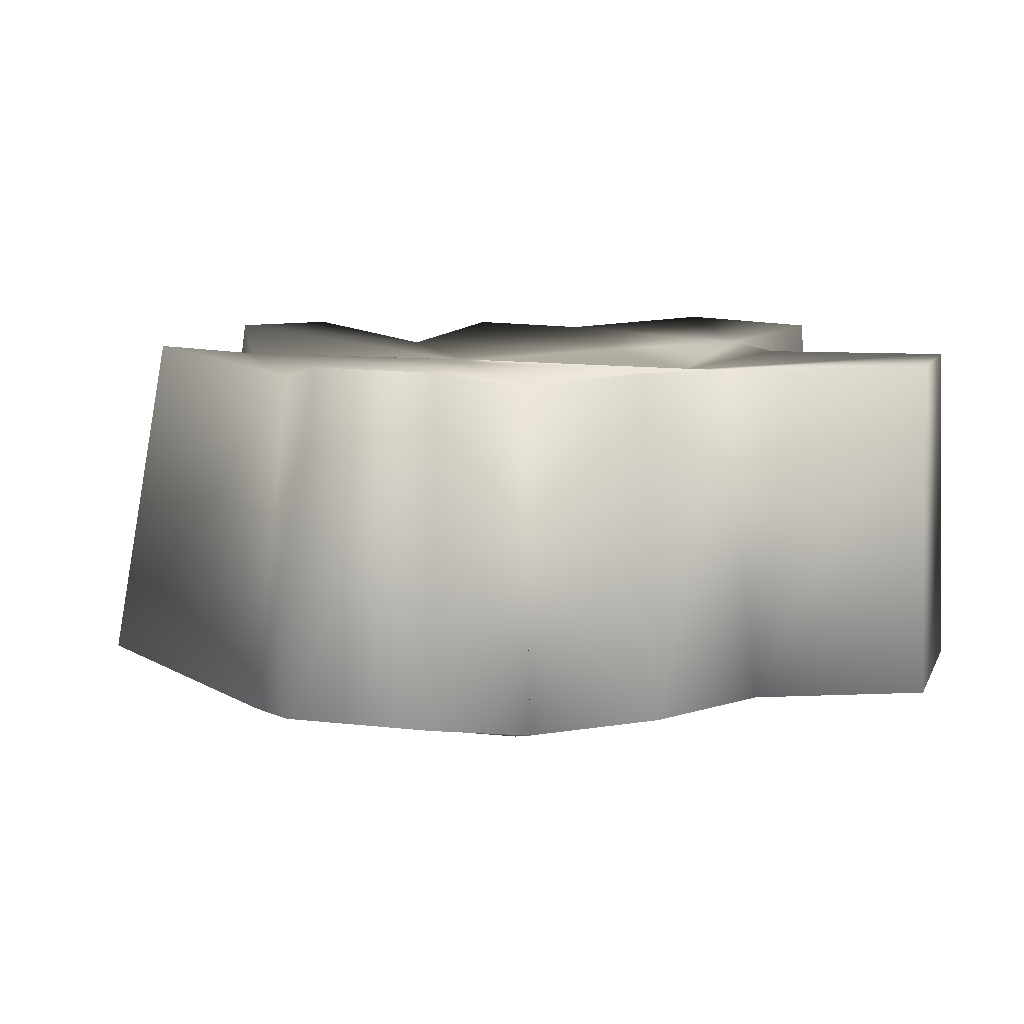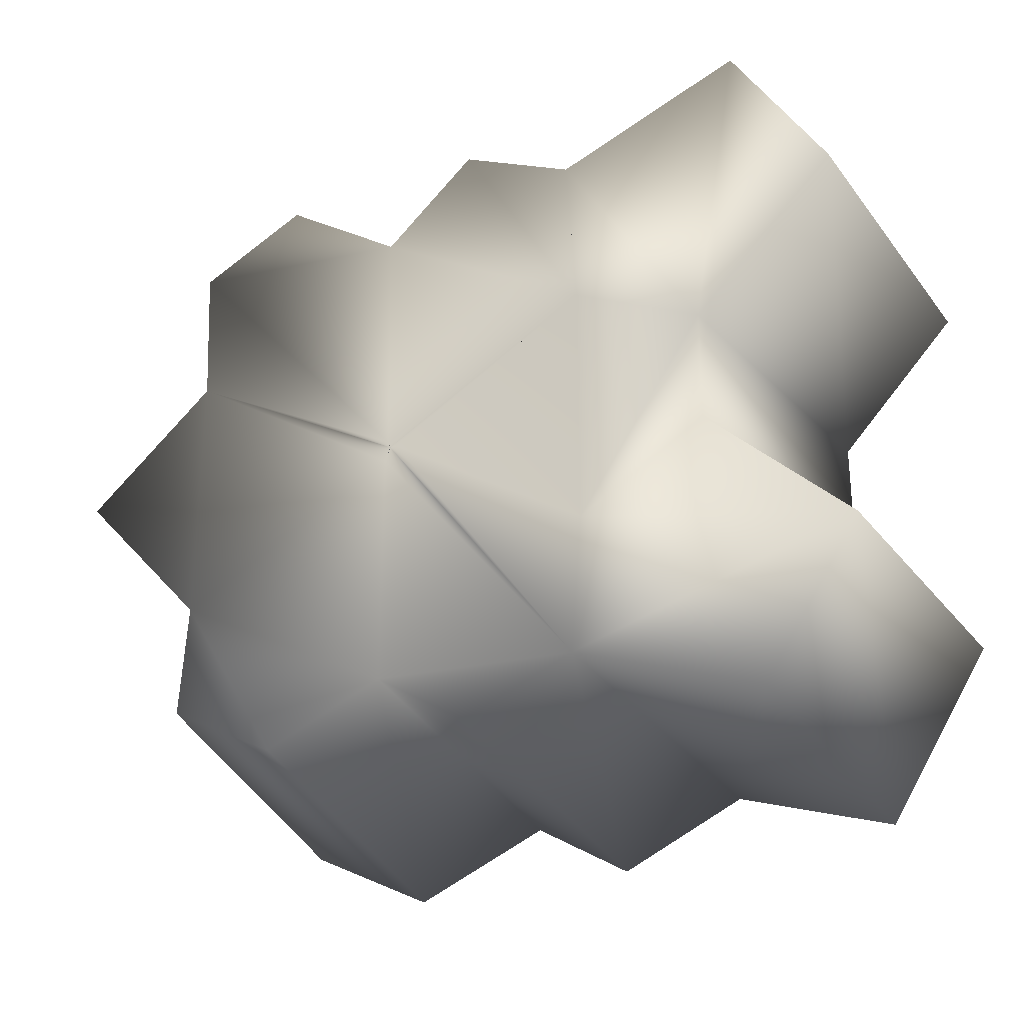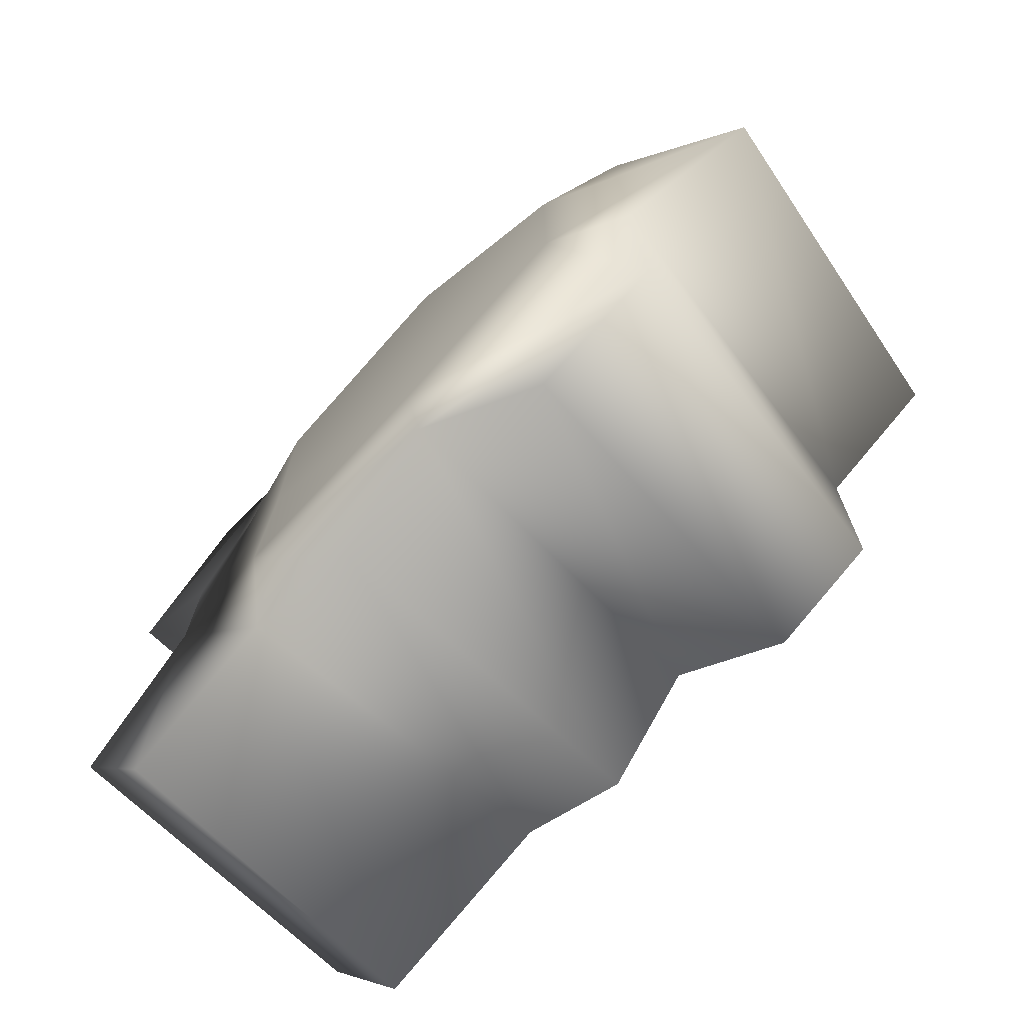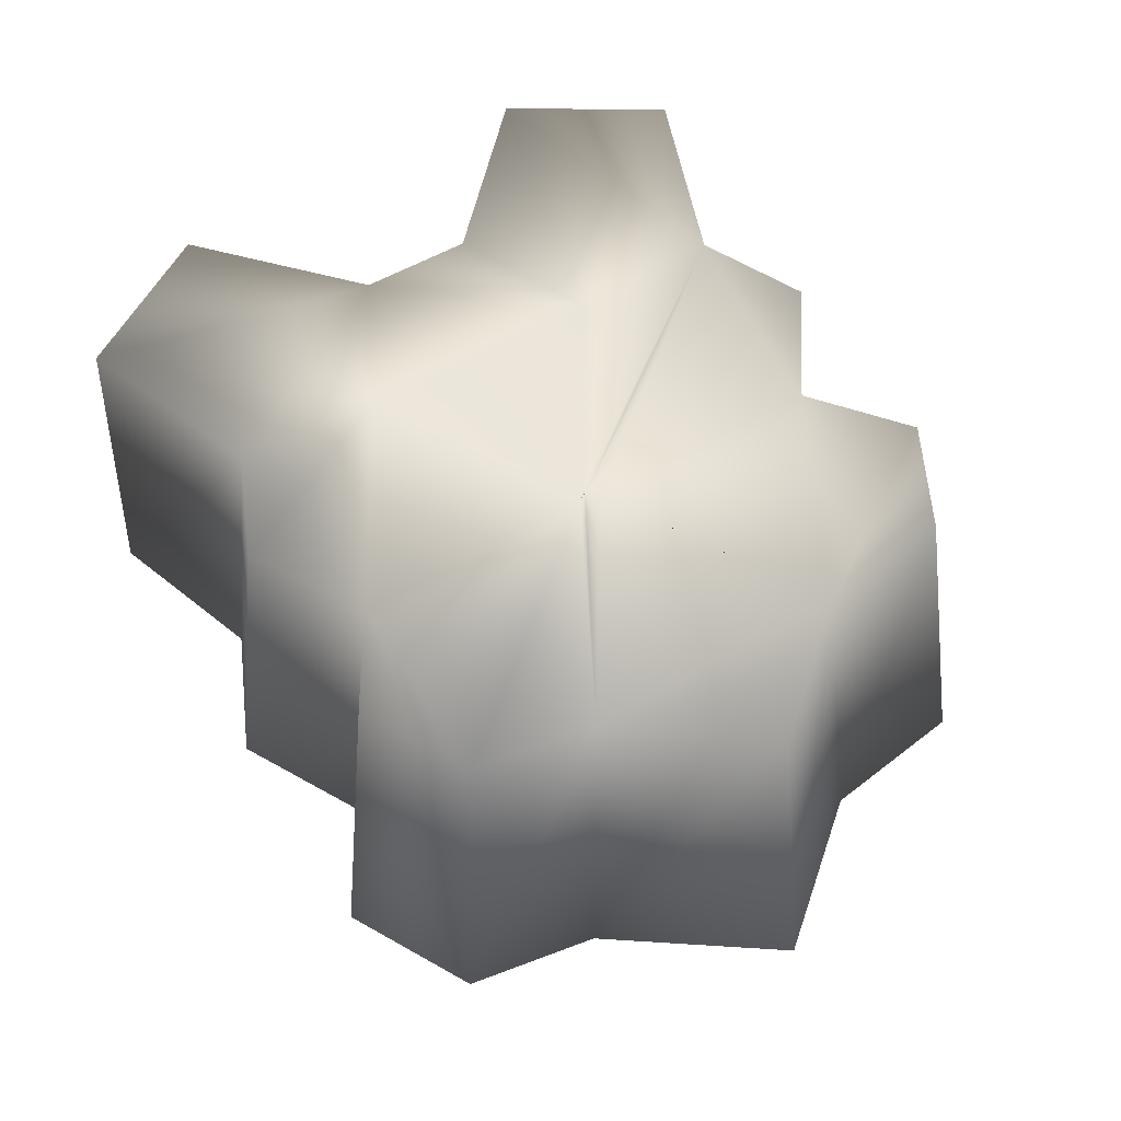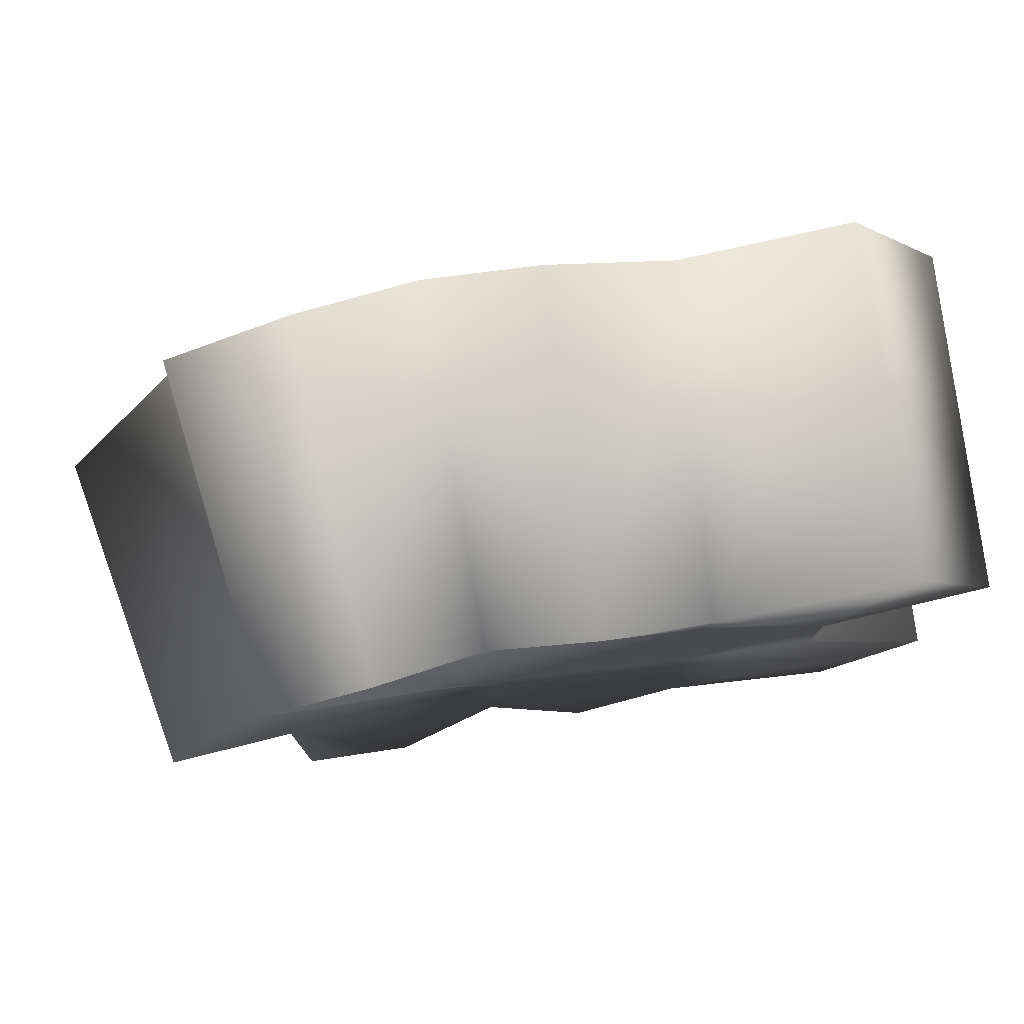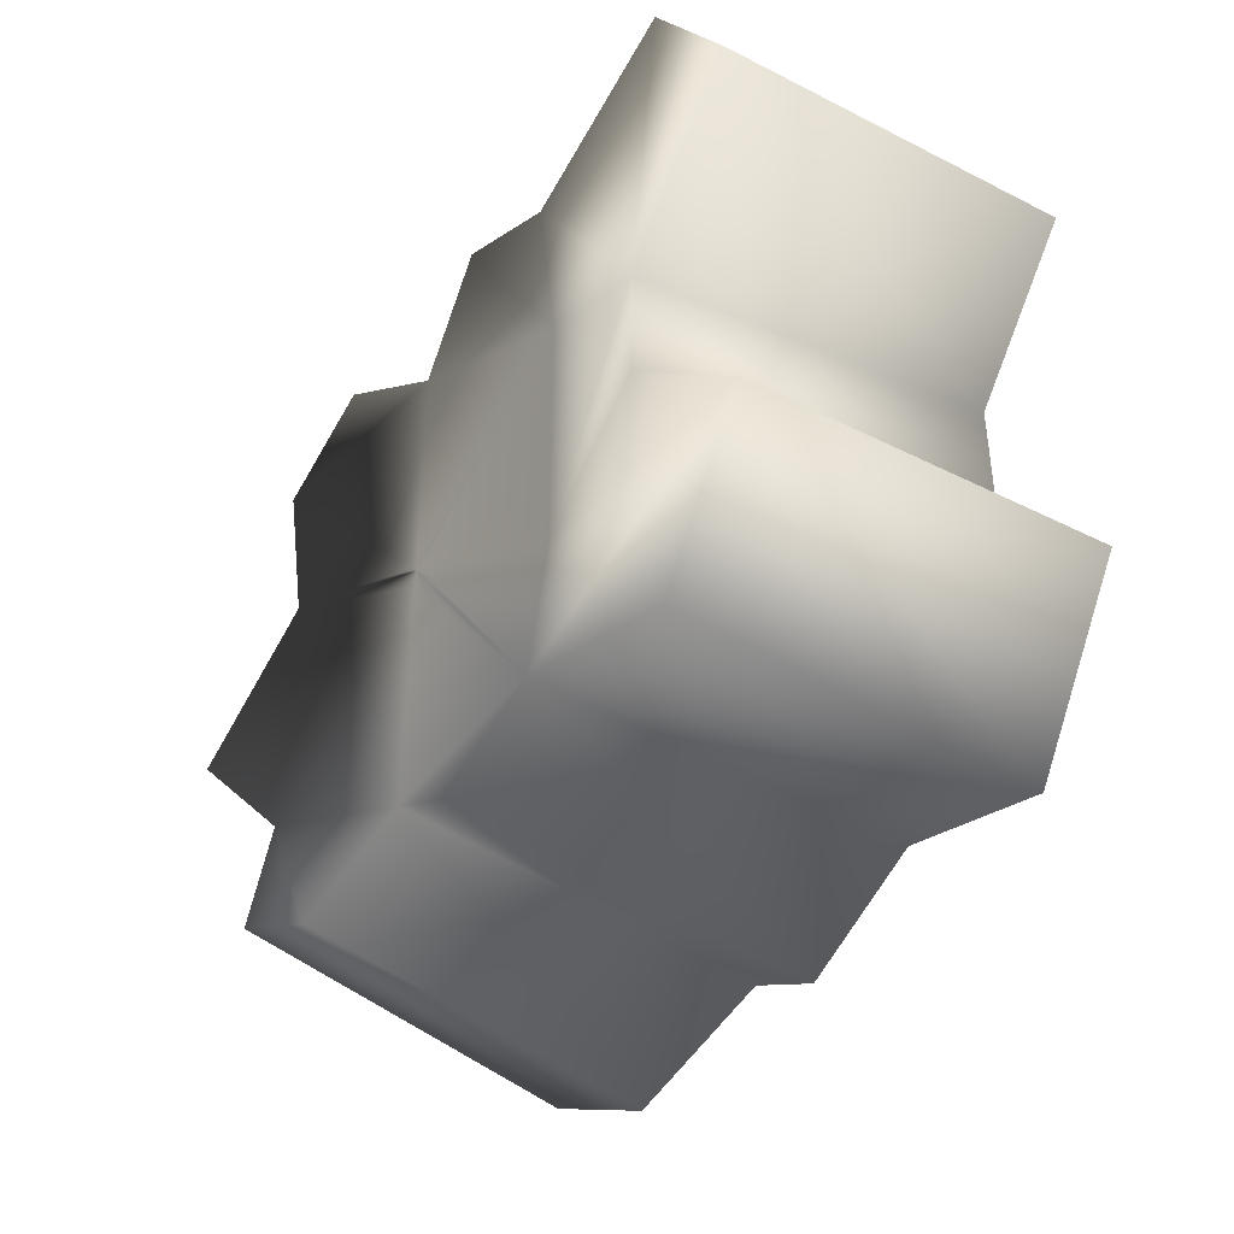
<metadata>
{"format":"obj","ext":"obj","renderer":"f3d","projection":"perspective","resolution":1024,"background":"white","views":[{"elev":10.0,"azim":-15.0,"up":"+Z"},{"elev":-28.1,"azim":26.9,"up":"+Y"},{"elev":-72.5,"azim":-135.9,"up":"+Y"},{"elev":55.6,"azim":-121.2,"up":"+Z"},{"elev":79.0,"azim":-9.9,"up":"+Y"},{"elev":-42.1,"azim":56.1,"up":"+Y"}]}
</metadata>
<code>
v -1.661 0.0001535 0.7739
v -1.167 1.019 0.7706
v -1.204 0.522 0.6813
v 1.651 -0.7745 0.7279
v 1.279 -1.365 0.7343
v 0.5323 -1.084 0.7183
v 1.078 -0.2252 0.7039
v 0.5474 -0.5001 0.6593
v -1.205 -0.5221 0.6819
v -1.169 -1.02 0.7708
v -0.3146 -1.002 0.6674
v 0.09383 -1.272 0.7384
v -0.7405 -1.249 0.7604
v 1.078 0.225 0.7041
v 0.5482 0.5011 0.6602
v 1.652 0.7745 0.728
v 0.5347 1.086 0.7189
v 1.279 1.365 0.7346
v -0.7406 1.247 0.7602
v -0.315 1.002 0.6681
v 0.09347 1.275 0.7391
v -1.895 0.0001833 -0.5461
v -1.326 1.171 -0.6032
v -1.373 0.6175 -0.7055
v 1.71 -0.7694 -0.6136
v 1.291 -1.439 -0.6097
v 0.6387 -1.209 -0.6444
v 1.208 -0.2792 -0.6563
v 0.6565 -0.5709 -0.7403
v -1.374 -0.6168 -0.7063
v -1.327 -1.172 -0.604
v -1.048 0.4487 -0.8243
v 0.458 -0.4521 -0.821
v -1.048 -0.4466 -0.8256
v -0.3173 -0.888 -0.8326
v -0.3235 -1.15 -0.7543
v 0.1282 -1.44 -0.6426
v -0.8127 -1.44 -0.6172
v 0.4578 0.4487 -0.823
v -0.3218 0.8879 -0.8332
v 1.208 0.2789 -0.6566
v 0.6585 0.5701 -0.7414
v 1.711 0.7694 -0.6136
v 0.6412 1.211 -0.6456
v 1.291 1.439 -0.6099
v -0.8128 1.437 -0.6166
v -0.3268 1.151 -0.7547
v 0.128 1.443 -0.6436
v -0.311 -0.04522 0.6676
v -0.311 -0.04521 0.6676
v -0.2995 0.03984 0.6701
v -0.2994 0.03987 0.6701
v -0.2582 0.008667 0.671
v -0.2581 0.008804 0.6714
v -0.2842 0.006597 0.6782
v -0.2846 0.006464 0.6777
f 9 10 13 11 49
f 6 8 54 56 49 11 12
f 4 7 8 6 5
f 3 1 9 49 56 52
f 8 7 14 15 54
f 2 3 52 20 19
f 15 17 21 20 52 56 54
f 14 16 18 17 15
f 31 30 34 35 36 38
f 29 27 37 36 35 33
f 28 25 26 27 29
f 22 24 32 34 30
f 34 32 40 39 33 35
f 28 29 33 39 42 41
f 24 23 46 47 40 32
f 39 40 47 48 44 42
f 43 41 42 44 45
f 1 3 24 22
f 3 2 23 24
f 7 4 25 28
f 4 5 26 25
f 5 6 27 26
f 8 6 27 29
f 6 8 29 27
f 8 7 28 29
f 7 8 29 28
f 9 1 22 30
f 10 9 30 31
f 52 3 24 32 51
f 3 52 51 32 24
f 49 9 30 34 50
f 9 49 50 34 30
f 51 32 34 50 55
f 50 34 32 51 55
f 11 13 38 36
f 12 11 36 37
f 13 10 31 38
f 50 34 35
f 50 35 34
f 11 49 50 35 36
f 49 11 36 35 50
f 6 12 37 27
f 54 8 29 33 53
f 8 54 53 33 29
f 53 33 35 50 55
f 50 35 33 53 55
f 51 32 40
f 51 40 32
f 53 33 39
f 53 39 33
f 53 39 40 51 55
f 51 40 39 53 55
f 16 14 41 43
f 15 14 41 42
f 14 15 42 41
f 17 15 42 44
f 15 17 44 42
f 18 16 43 45
f 17 18 45 44
f 14 7 28 41
f 15 54 53 39 42
f 54 15 42 39 53
f 19 20 47 46
f 20 21 48 47
f 21 17 44 48
f 2 19 46 23
f 20 52 51 40 47
f 52 20 47 40 51
f 49 50 55 56
f 50 49 56 55
f 51 55 56 52
f 55 51 52 56
f 53 55 56 54
f 55 53 54 56

</code>
